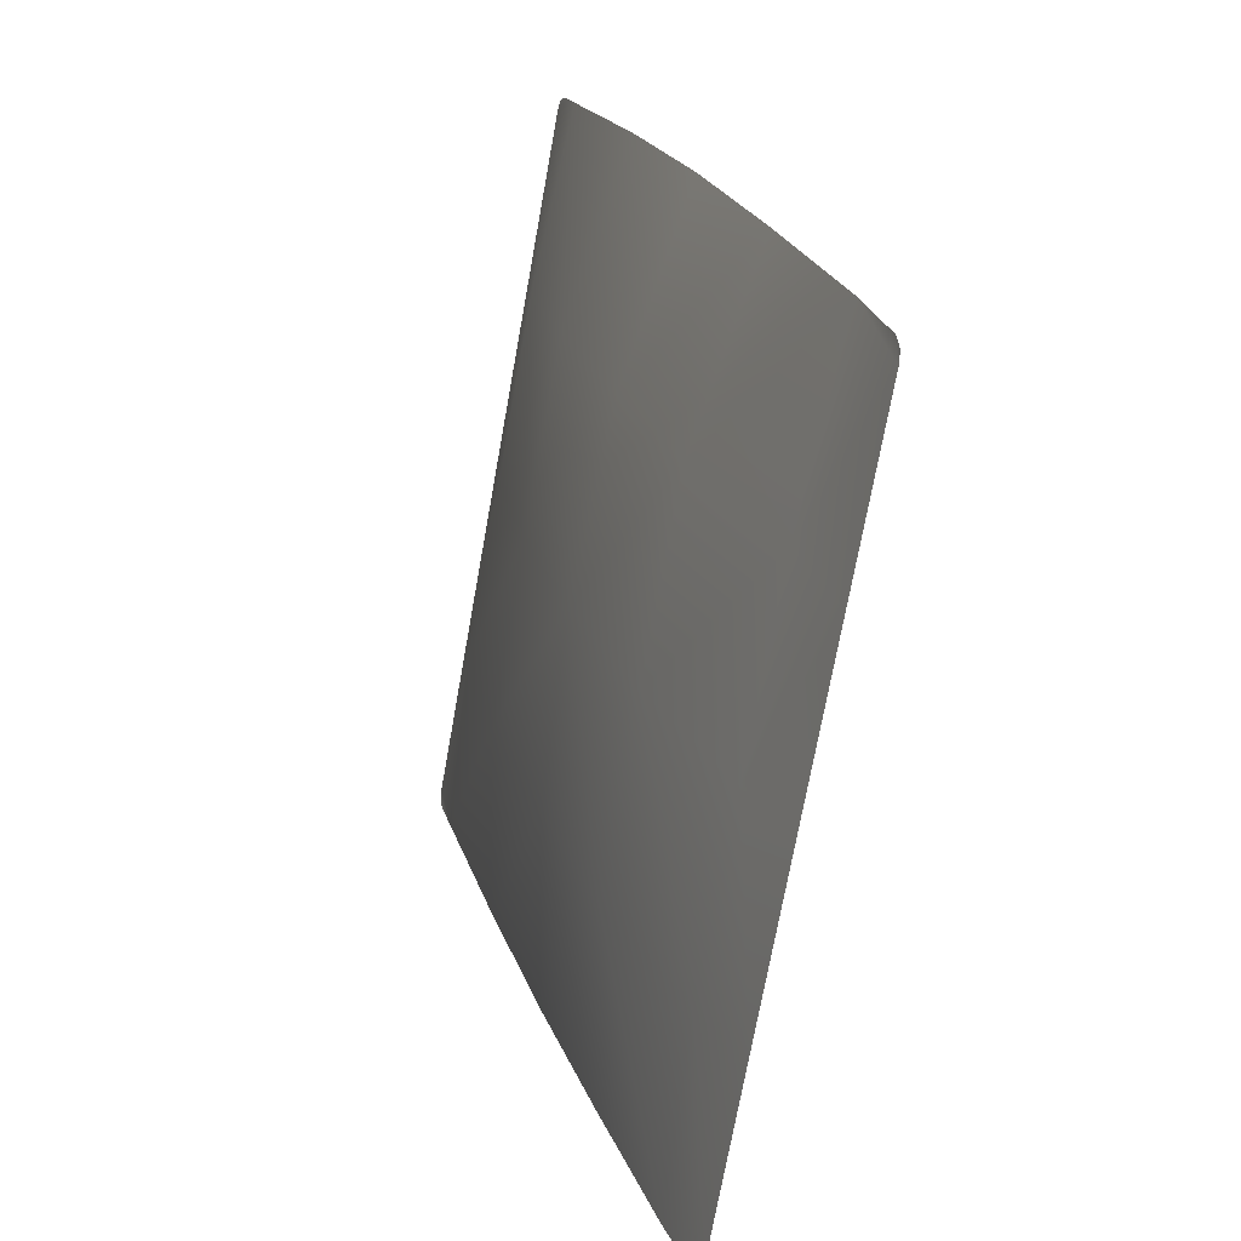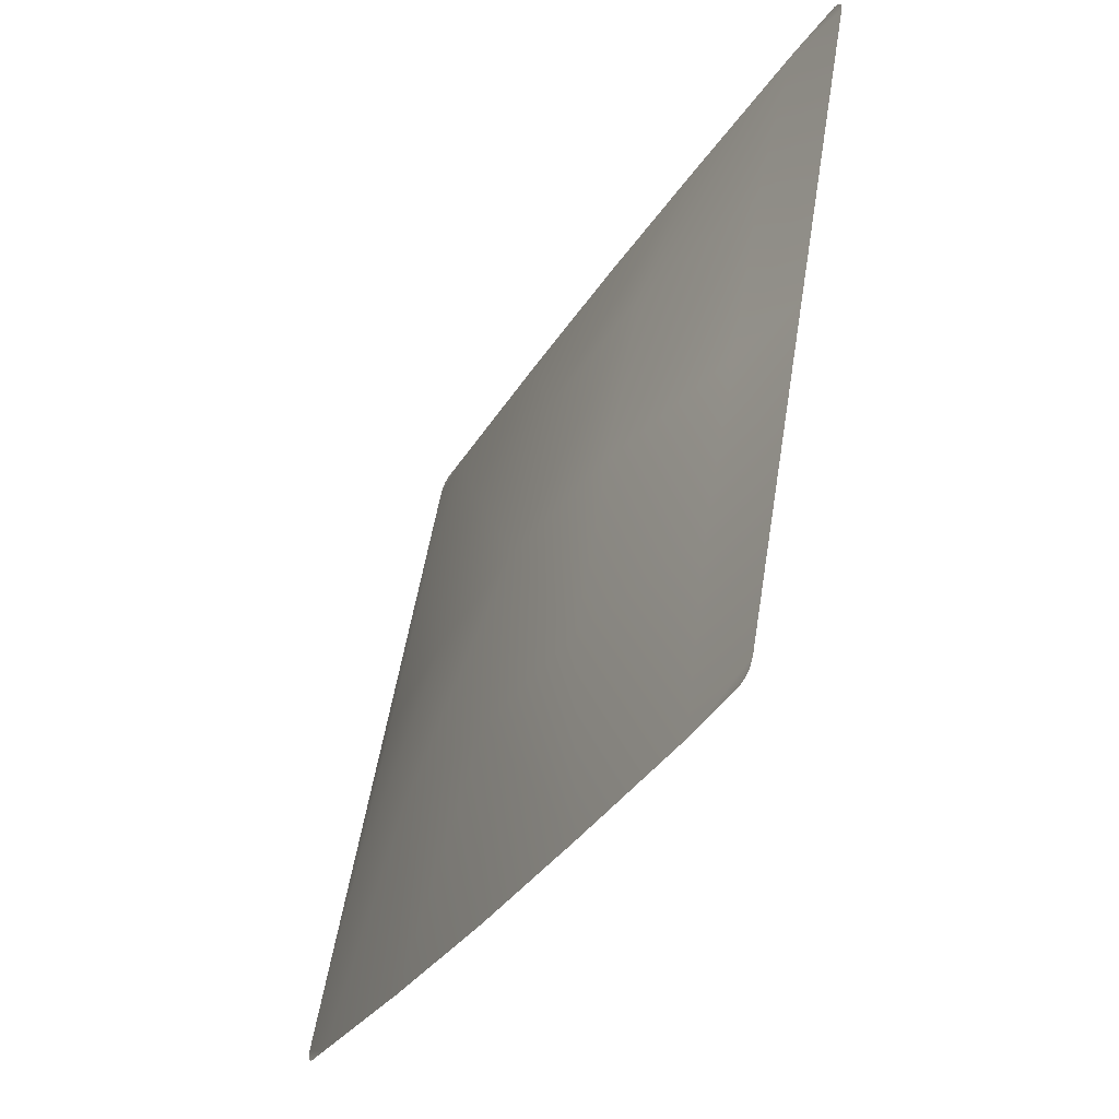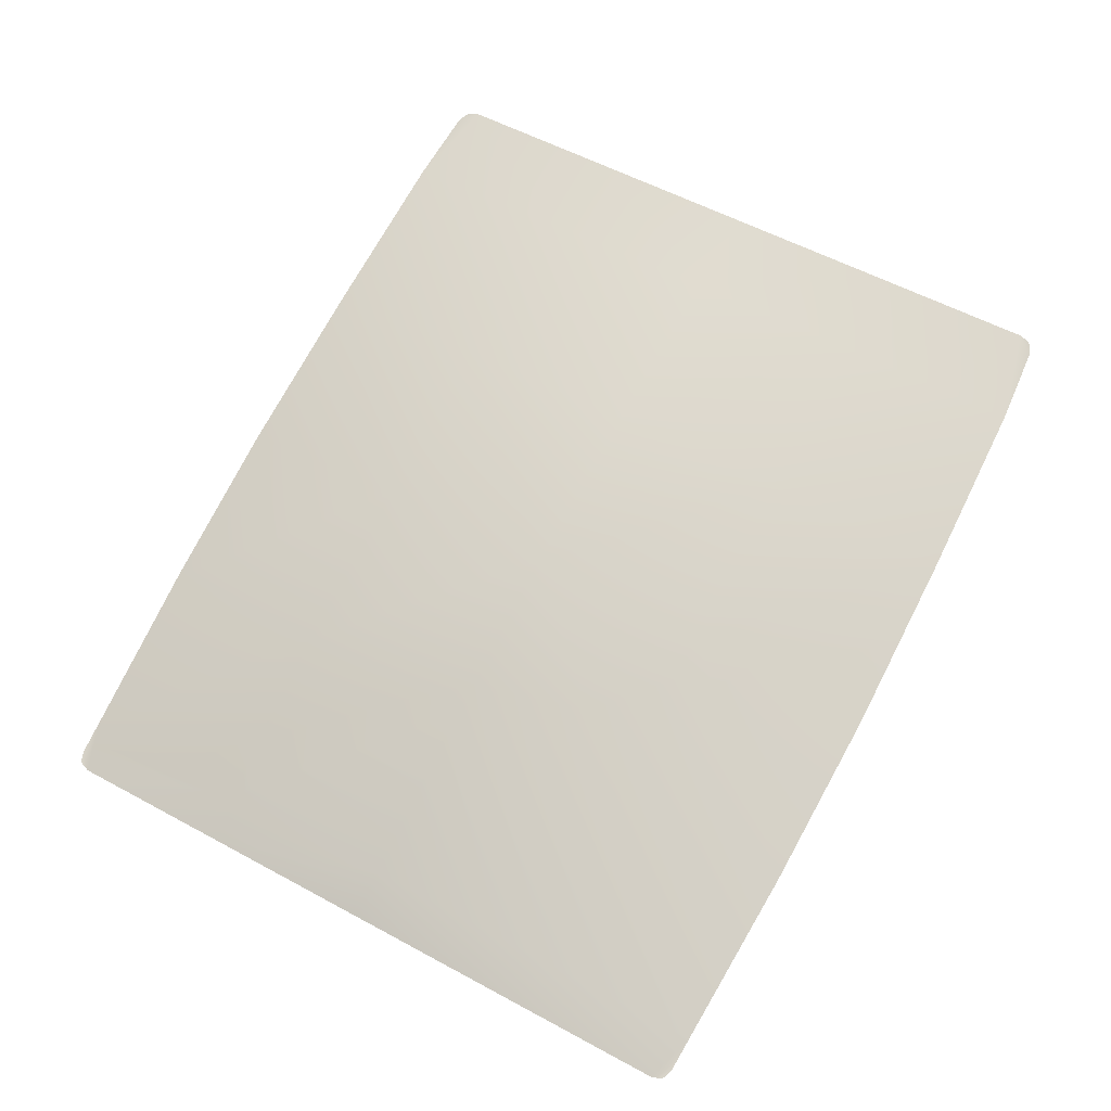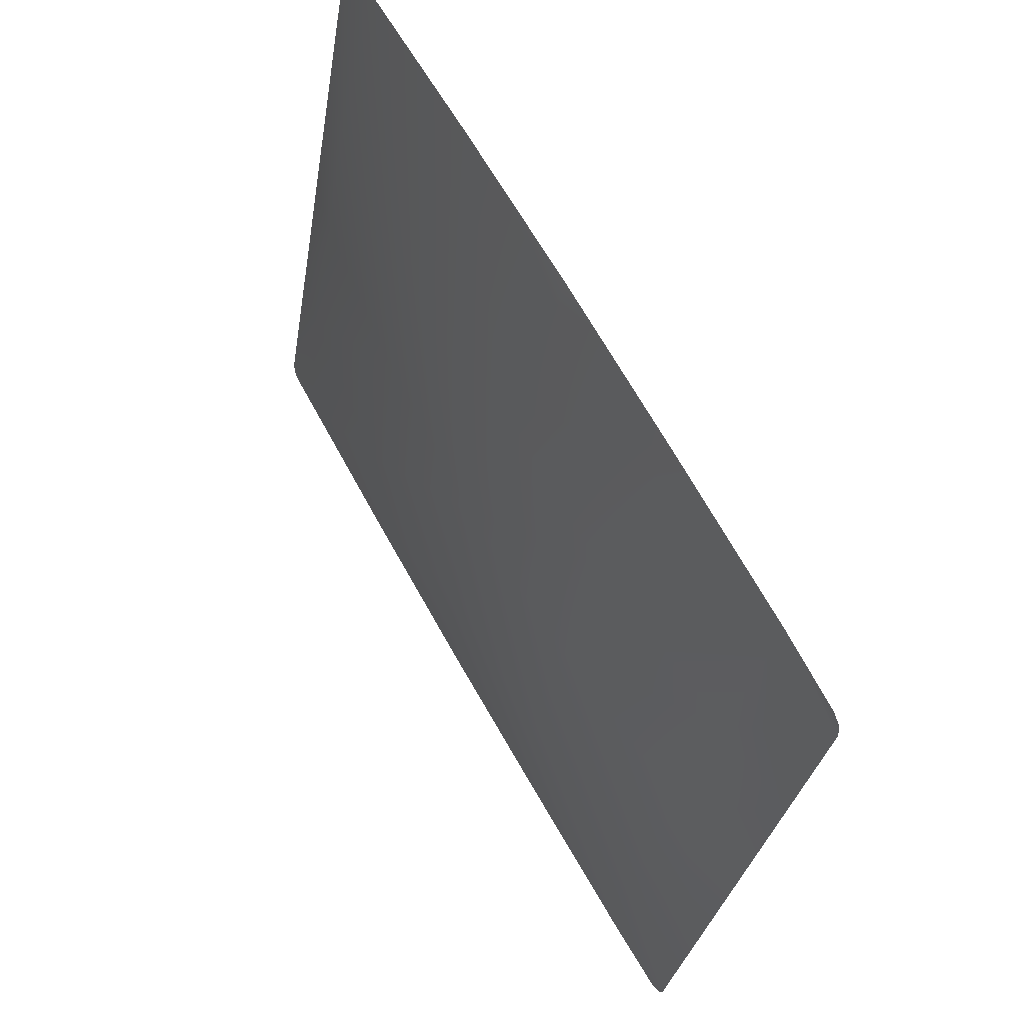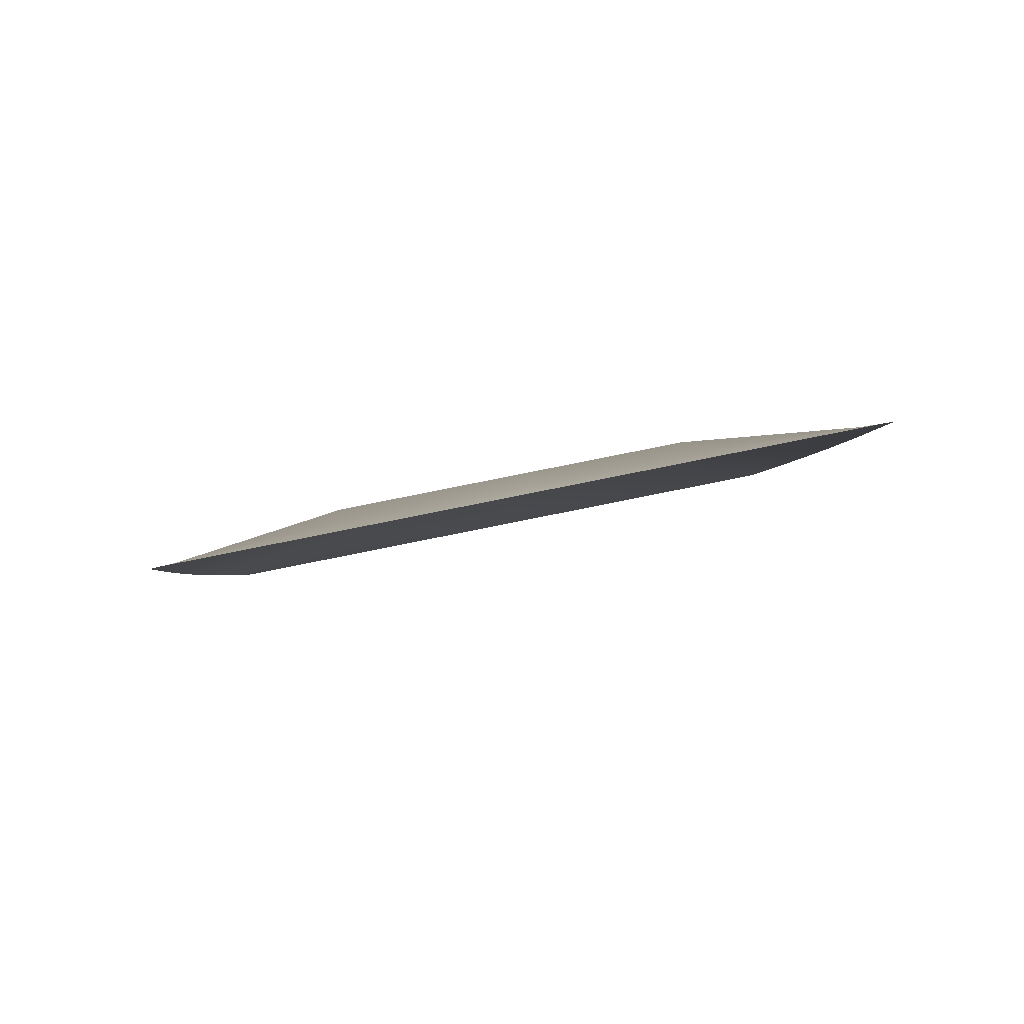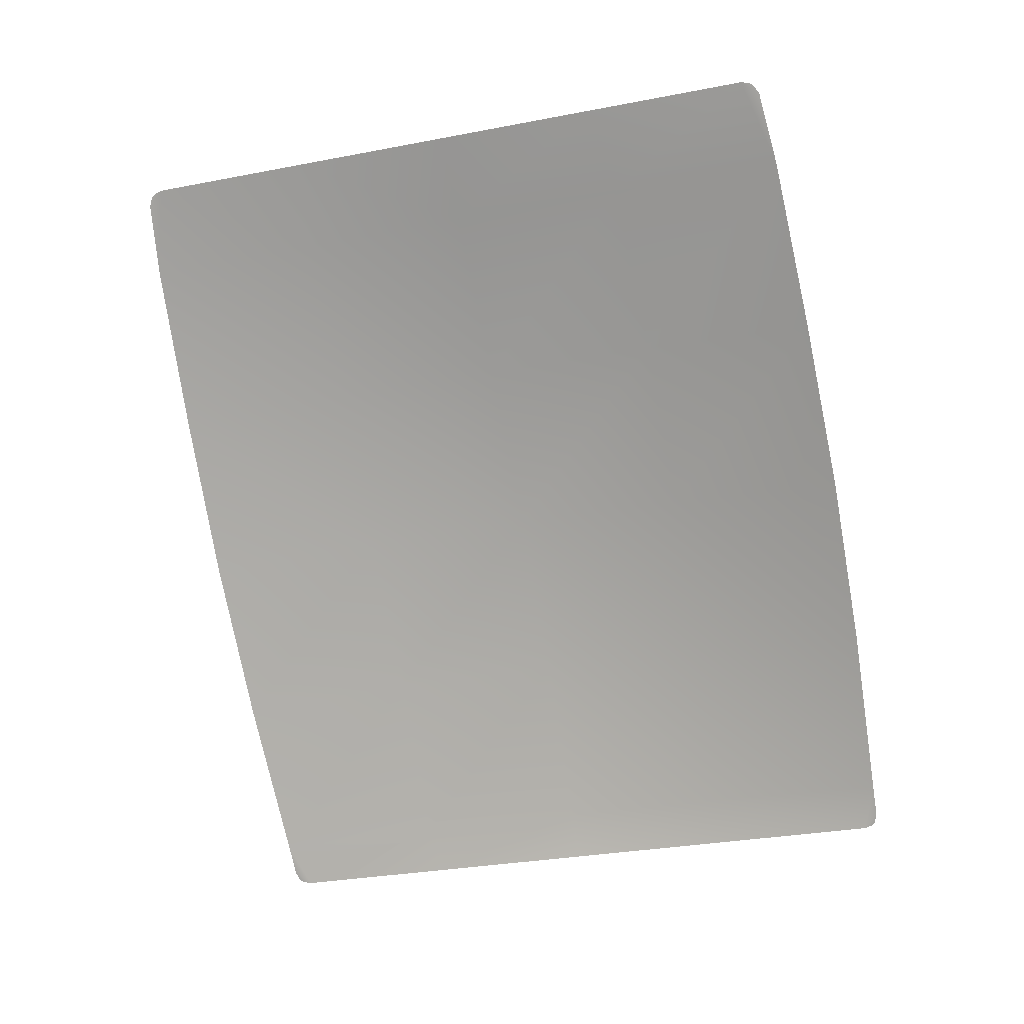
<metadata>
{"format":"obj","ext":"obj","renderer":"f3d","projection":"perspective","resolution":1024,"background":"white","views":[{"elev":23.8,"azim":75.3,"up":"+Y"},{"elev":-28.5,"azim":65.5,"up":"+Y"},{"elev":78.3,"azim":-59.5,"up":"+Z"},{"elev":68.1,"azim":62.3,"up":"+Y"},{"elev":-0.9,"azim":-89.3,"up":"+Z"},{"elev":-79.1,"azim":103.0,"up":"+Z"}]}
</metadata>
<code>
o Bildschirm
v -0.3838 2.681 -0.4869
v -0.3877 2.683 -0.487
v -0.389 2.683 -0.4872
v -0.3899 2.685 -0.4874
v -0.3912 2.688 -0.4881
v -0.403 3.012 -0.5525
v -0.3992 3.013 -0.5528
v -0.4042 3.011 -0.5523
v -0.405 3.01 -0.552
v -0.4059 3.006 -0.5513
v 0.01389 2.702 -0.4971
v 0.01008 2.7 -0.4966
v 0.01508 2.703 -0.4973
v 0.01584 2.704 -0.4976
v 0.01681 2.708 -0.4984
v -0.00512 3.028 -0.5617
v -0.001118 3.026 -0.5614
v 0.000158 3.025 -0.5613
v 0.001051 3.024 -0.561
v 0.002356 3.02 -0.5603
v -0.026 2.695 -0.4951
v -0.1112 2.689 -0.4925
v -0.1965 2.684 -0.4902
v -0.2819 2.682 -0.4884
v -0.3674 2.681 -0.4871
v -0.04148 3.029 -0.5615
v -0.127 3.029 -0.56
v -0.2124 3.026 -0.5583
v -0.2976 3.022 -0.5561
v -0.3828 3.015 -0.5534
v -0.2002 2.772 -0.4927
v -0.2041 2.859 -0.5057
v -0.2082 2.944 -0.5268
v -0.2935 2.94 -0.5246
v -0.2895 2.855 -0.5077
v -0.2856 2.769 -0.4908
v -0.0298 2.78 -0.5071
v -0.03368 2.863 -0.5237
v -0.03754 2.947 -0.5403
v -0.1228 2.947 -0.5287
v -0.1189 2.862 -0.5118
v -0.1149 2.777 -0.4949
v -0.3711 2.766 -0.4991
v -0.375 2.849 -0.5156
v -0.3789 2.932 -0.5322
v -0.3949 2.768 -0.5039
v -0.3986 2.847 -0.5197
v -0.4022 2.926 -0.5355
v 0.0132 2.786 -0.5139
v 0.009582 2.864 -0.5293
v 0.005974 2.942 -0.5448
f 11 13 14
f 2 1 4
f 1 25 5
f 4 1 5
f 4 3 2
f 9 10 7
f 9 7 6
f 6 8 9
f 30 7 10
f 16 26 20
f 16 20 19
f 18 17 19
f 17 16 19
f 21 12 15
f 14 15 12
f 12 11 14
f 46 44 47
f 36 25 24
f 15 37 21
f 27 33 40
f 35 43 36
f 20 39 51
f 32 34 35
f 45 10 48
f 26 40 39
f 39 41 38
f 40 32 41
f 31 24 23
f 42 32 31
f 37 41 42
f 35 45 44
f 5 43 46
f 44 48 47
f 21 42 22
f 34 30 45
f 33 29 34
f 49 38 37
f 51 38 50
f 22 31 23
f 32 36 31
f 46 43 44
f 36 43 25
f 15 49 37
f 27 28 33
f 35 44 43
f 20 26 39
f 32 33 34
f 45 30 10
f 26 27 40
f 39 40 41
f 40 33 32
f 31 36 24
f 42 41 32
f 37 38 41
f 35 34 45
f 5 25 43
f 44 45 48
f 21 37 42
f 34 29 30
f 33 28 29
f 49 50 38
f 51 39 38
f 22 42 31
f 32 35 36

</code>
